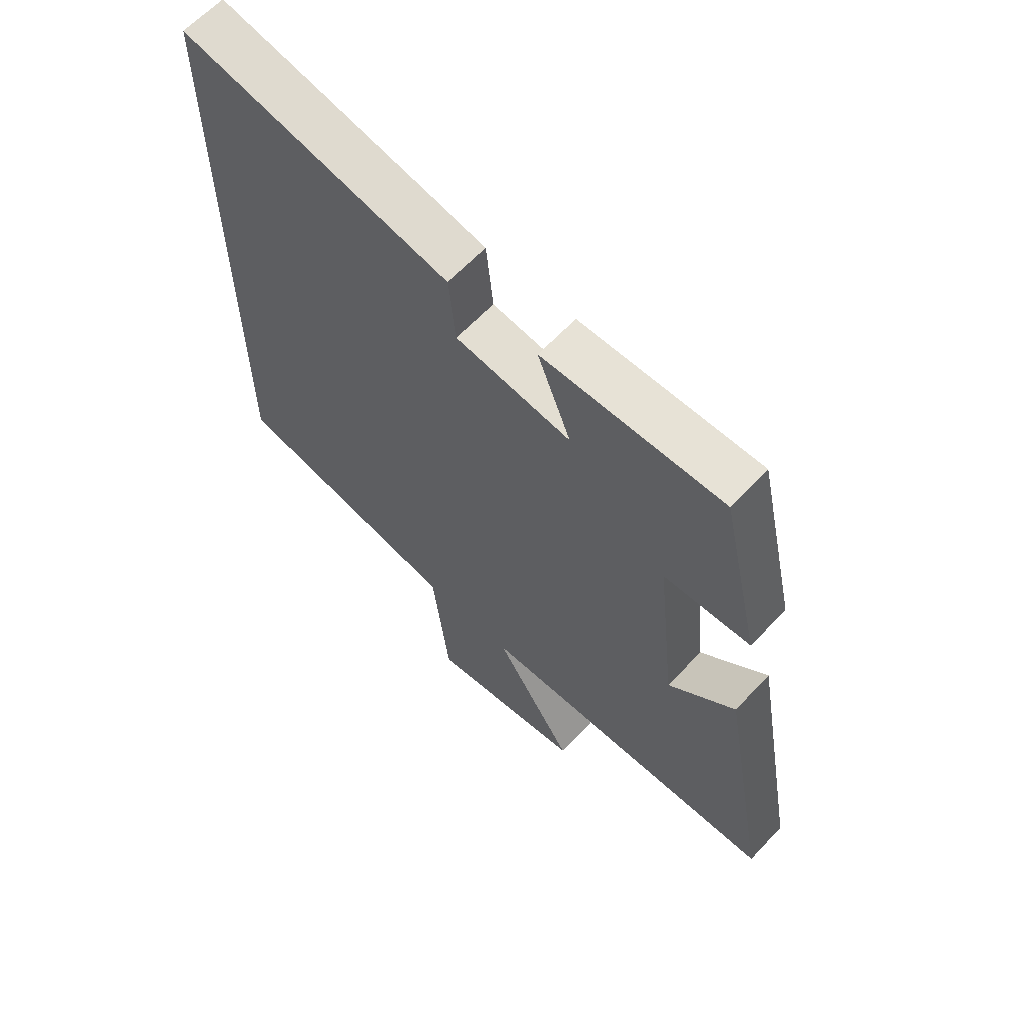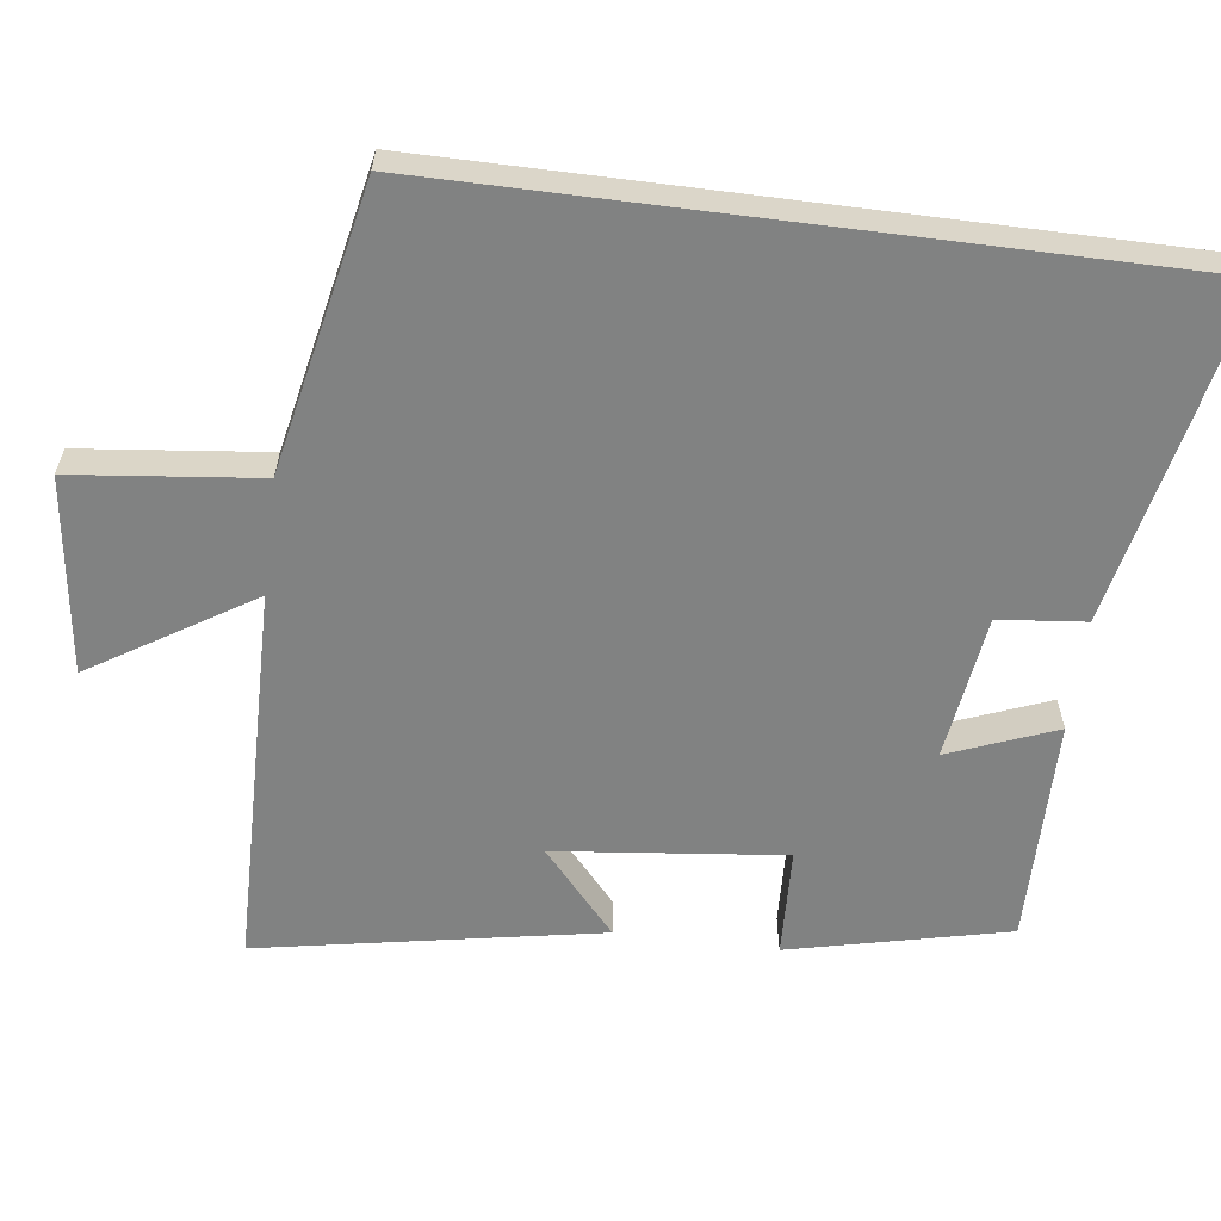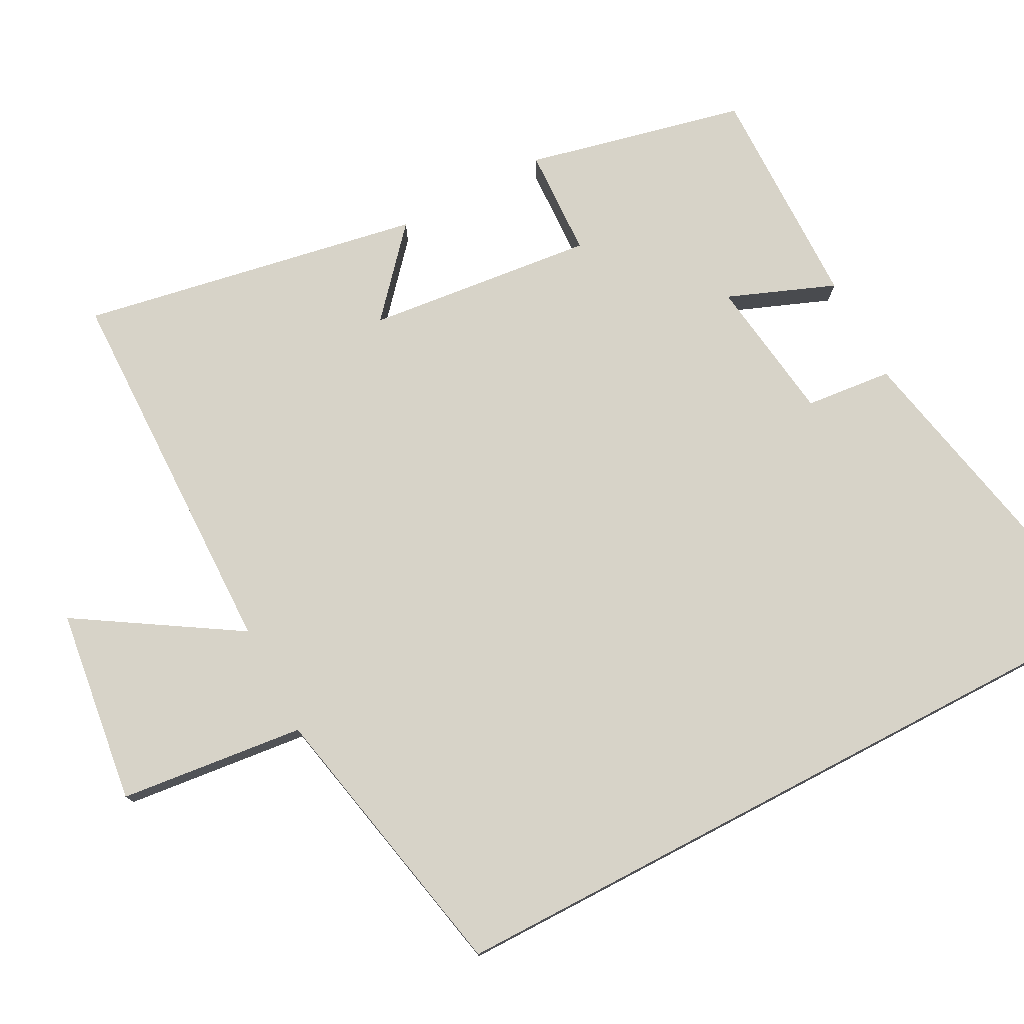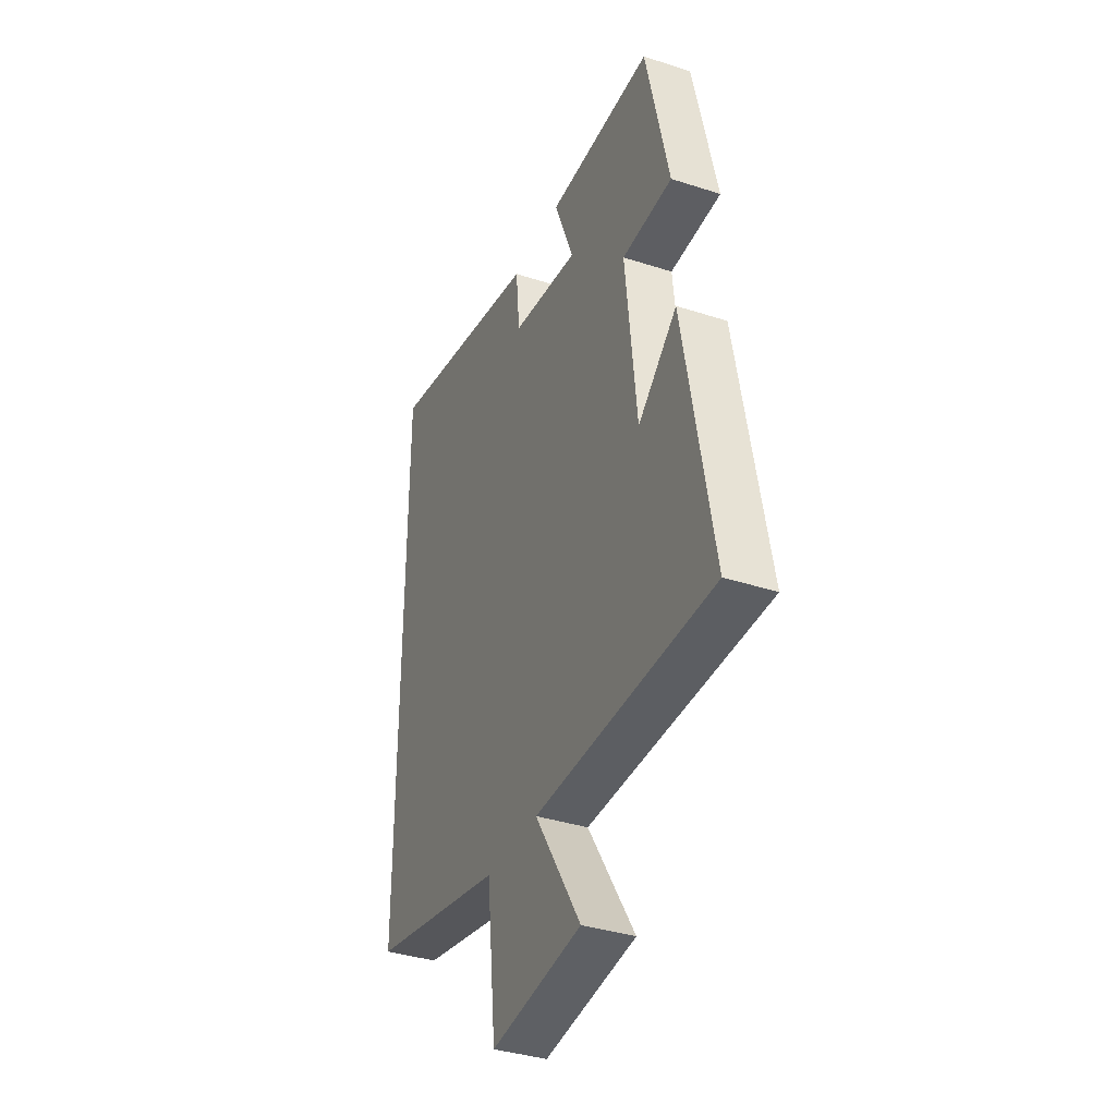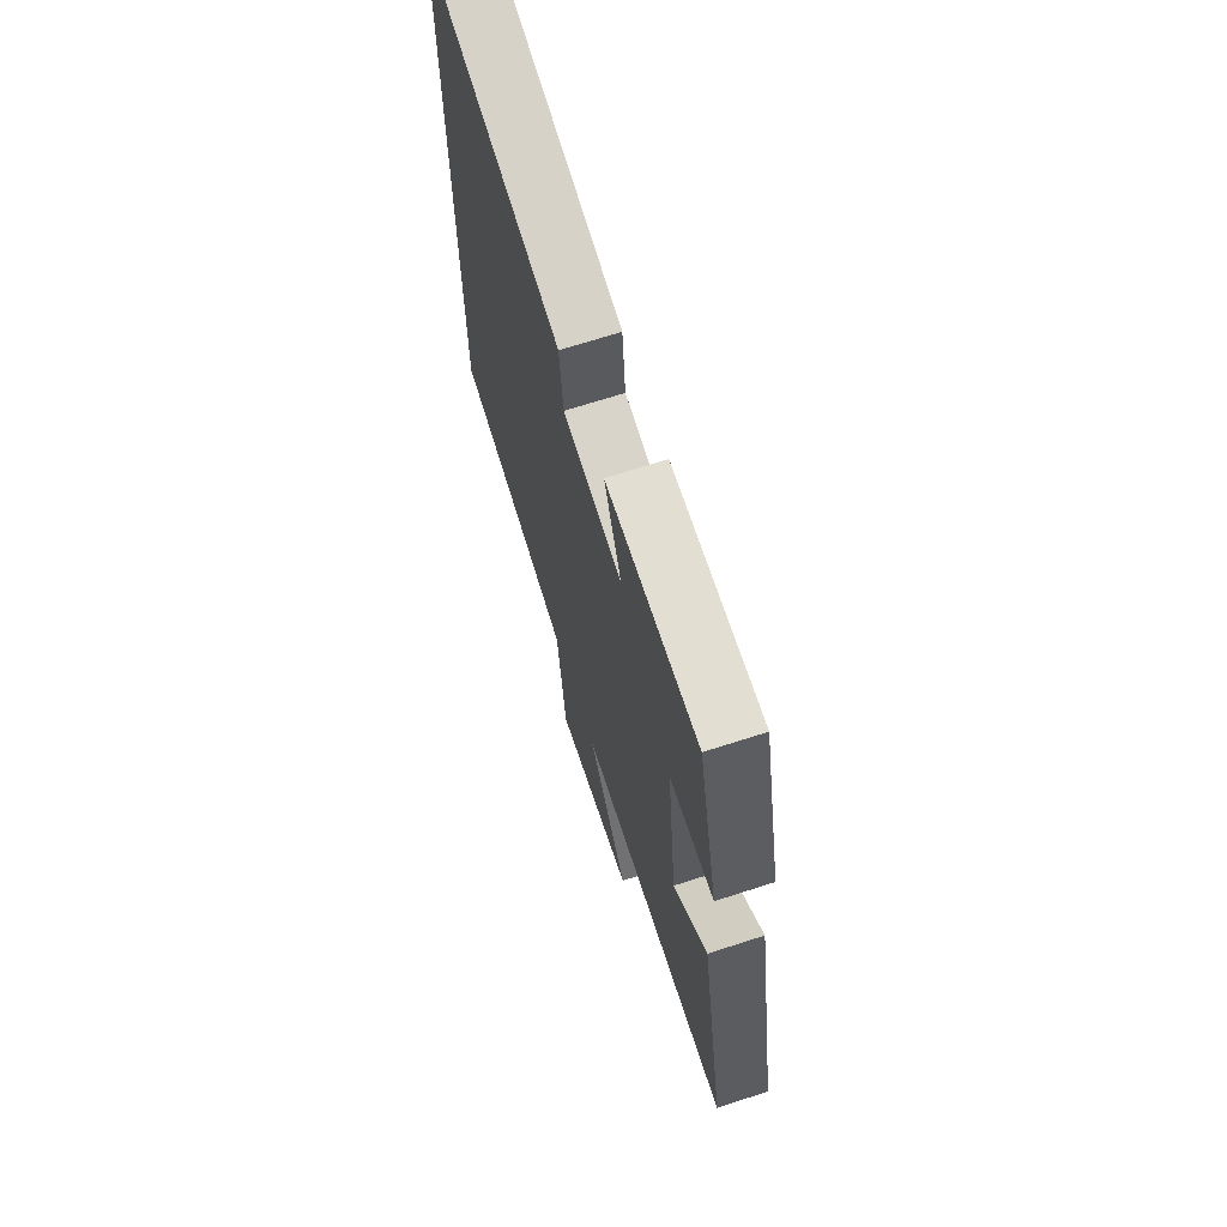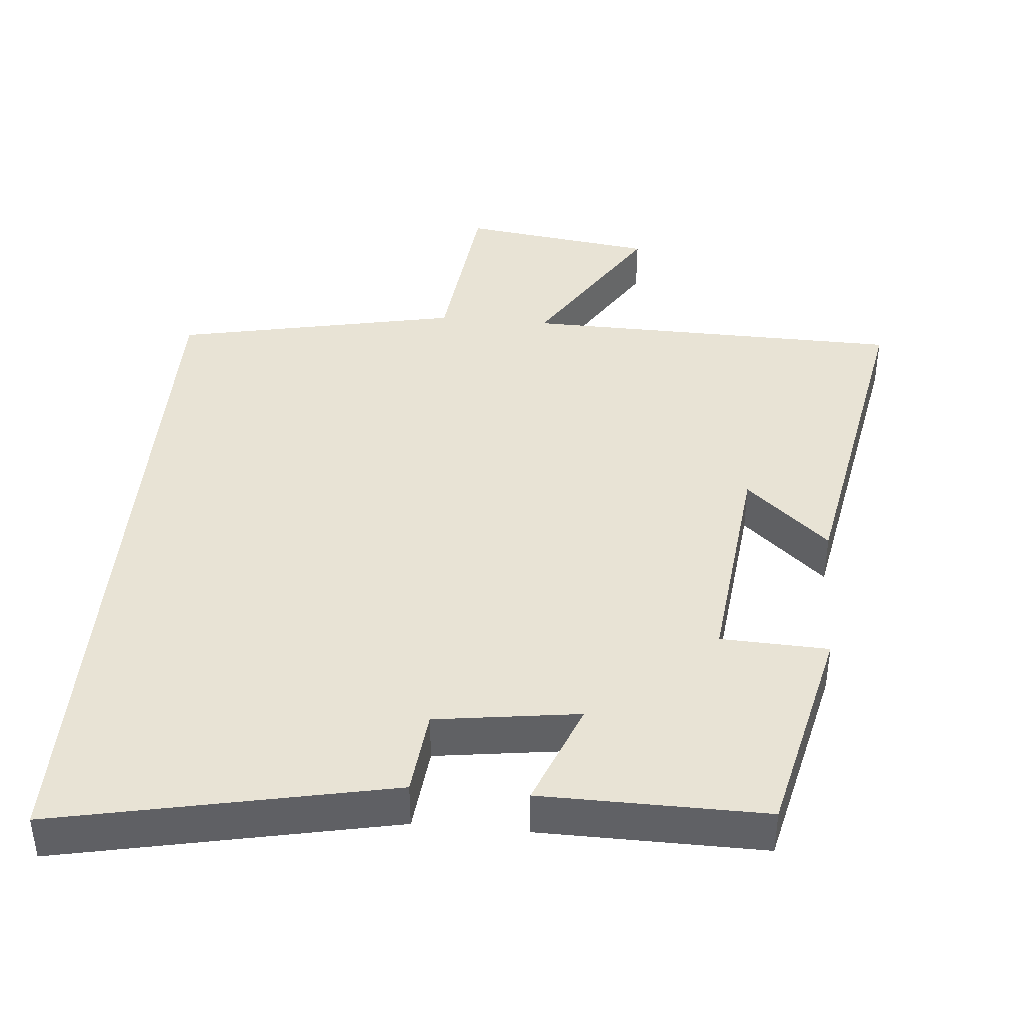
<metadata>
{"format":"obj","ext":"obj","renderer":"f3d","projection":"perspective","resolution":1024,"background":"white","views":[{"elev":63.0,"azim":43.1,"up":"+Z"},{"elev":-60.6,"azim":-97.3,"up":"+Y"},{"elev":76.8,"azim":-117.7,"up":"+Y"},{"elev":-36.8,"azim":67.2,"up":"+Z"},{"elev":68.2,"azim":72.0,"up":"+Z"},{"elev":41.1,"azim":5.2,"up":"+Y"}]}
</metadata>
<code>
v -0.5 0.07 0.597
v -0.035 0.07 0.5
v -0.023 0.07 0.38
v 0.177 0.07 0.352
v 0.119 0.07 0.5
v 0.431 0.07 0.503
v 0.5 0.07 0.201
v 0.35 0.07 0.195
v 0.384 0.07 -0.121
v 0.5 0.07 -0.019
v 0.586 0.07 -0.491
v 0.056 0.07 -0.5
v 0.194 0.07 -0.721
v -0.076 0.07 -0.757
v -0.104 0.07 -0.5
v -0.5 0.07 -0.418
v -0.5 0 0.597
v -0.035 0 0.5
v -0.023 0 0.38
v 0.177 0 0.352
v 0.119 0 0.5
v 0.431 0 0.503
v 0.5 0 0.201
v 0.35 0 0.195
v 0.384 0 -0.121
v 0.5 0 -0.019
v 0.586 0 -0.491
v 0.056 0 -0.5
v 0.194 0 -0.721
v -0.076 0 -0.757
v -0.104 0 -0.5
v -0.5 0 -0.418
f 1 2 3
f 16 1 3
f 15 16 3
f 12 13 14 15
f 12 15 3 4
f 9 10 11 12
f 8 9 12 4
f 6 7 8
f 5 6 8
f 4 5 8
f 19 18 17
f 19 17 32
f 19 32 31
f 31 30 29 28
f 20 19 31 28
f 28 27 26 25
f 20 28 25 24
f 24 23 22
f 24 22 21
f 24 21 20
f 1 17 18 2
f 2 18 19 3
f 3 19 20 4
f 4 20 21 5
f 5 21 22 6
f 6 22 23 7
f 7 23 24 8
f 8 24 25 9
f 9 25 26 10
f 10 26 27 11
f 11 27 28 12
f 12 28 29 13
f 13 29 30 14
f 14 30 31 15
f 15 31 32 16
f 16 32 17 1

</code>
